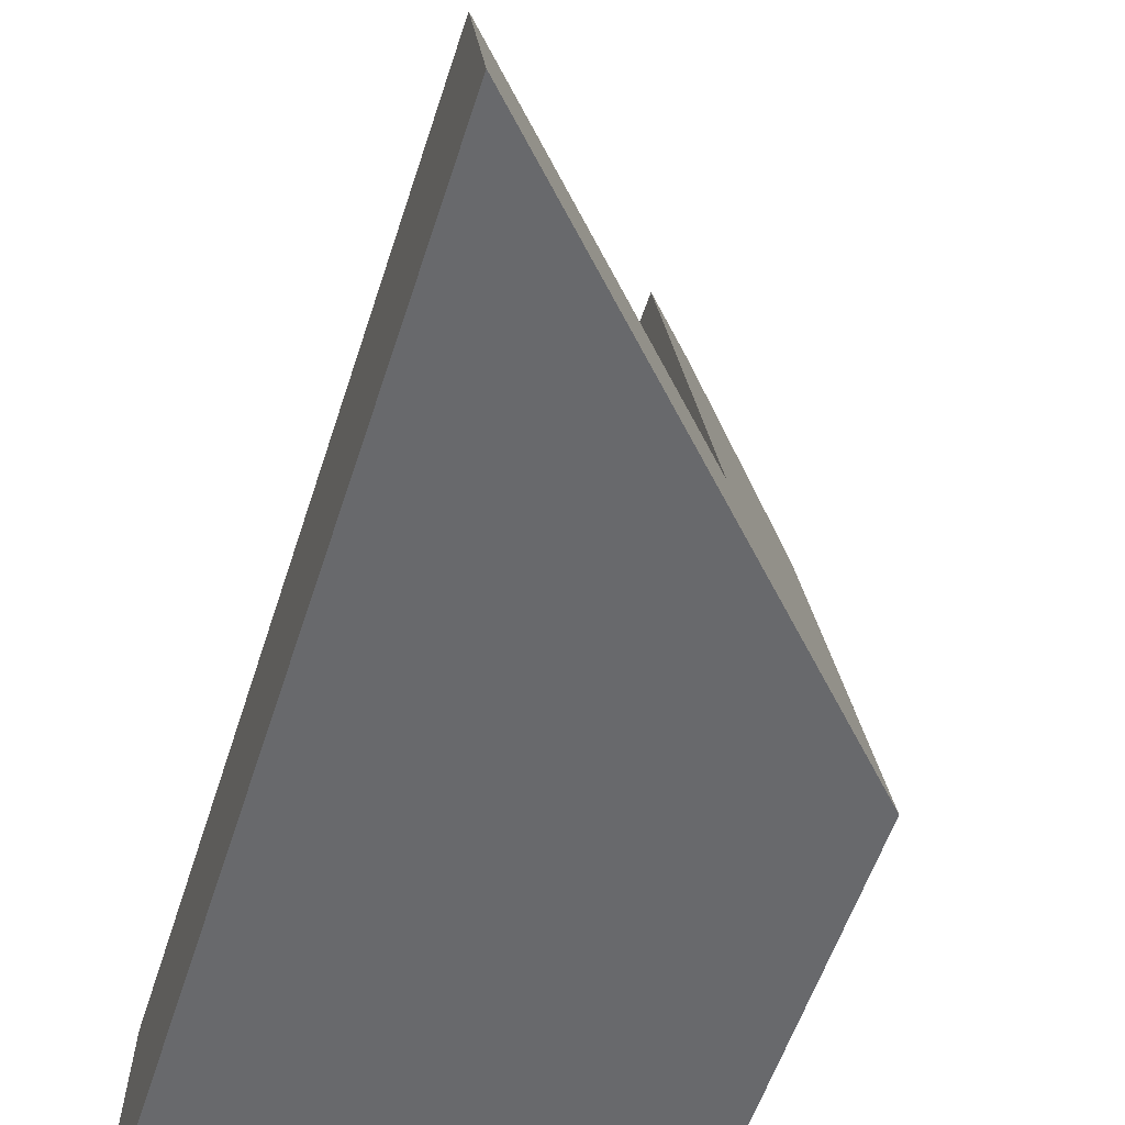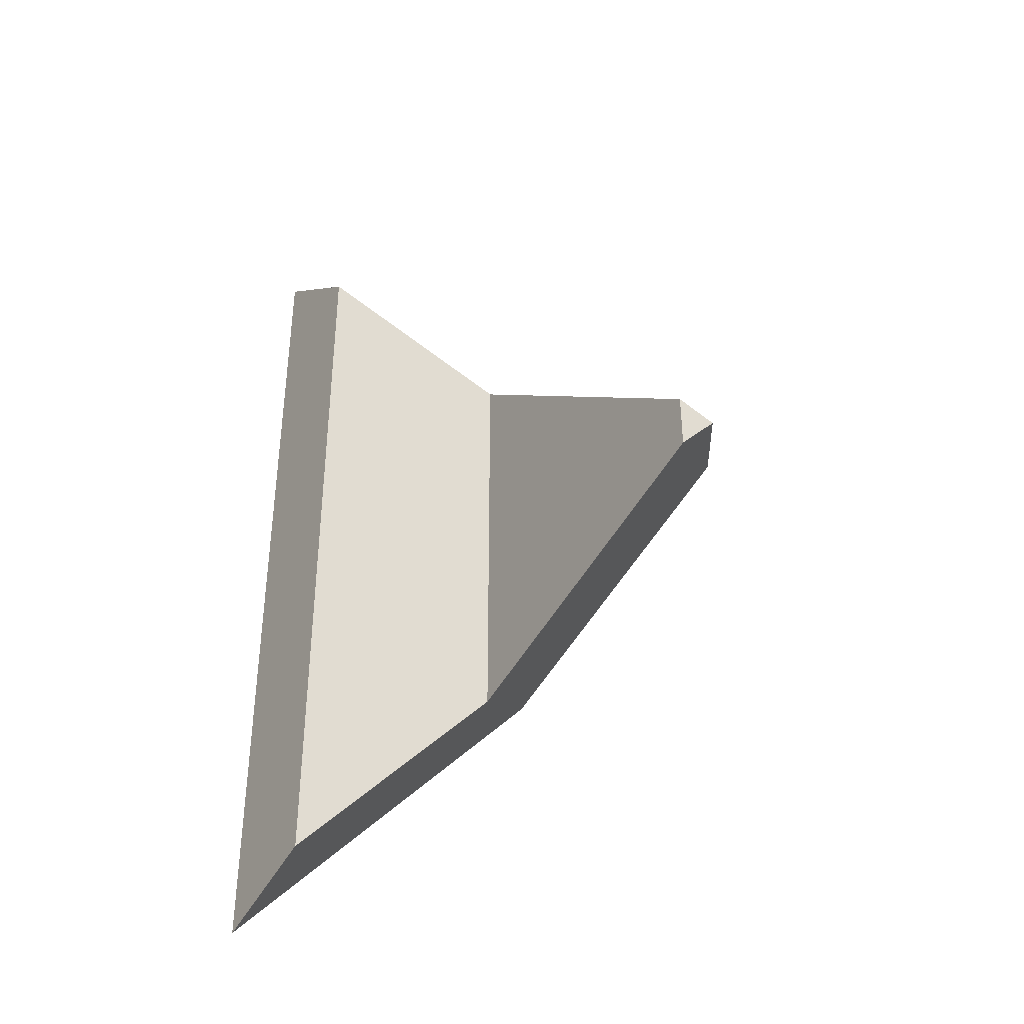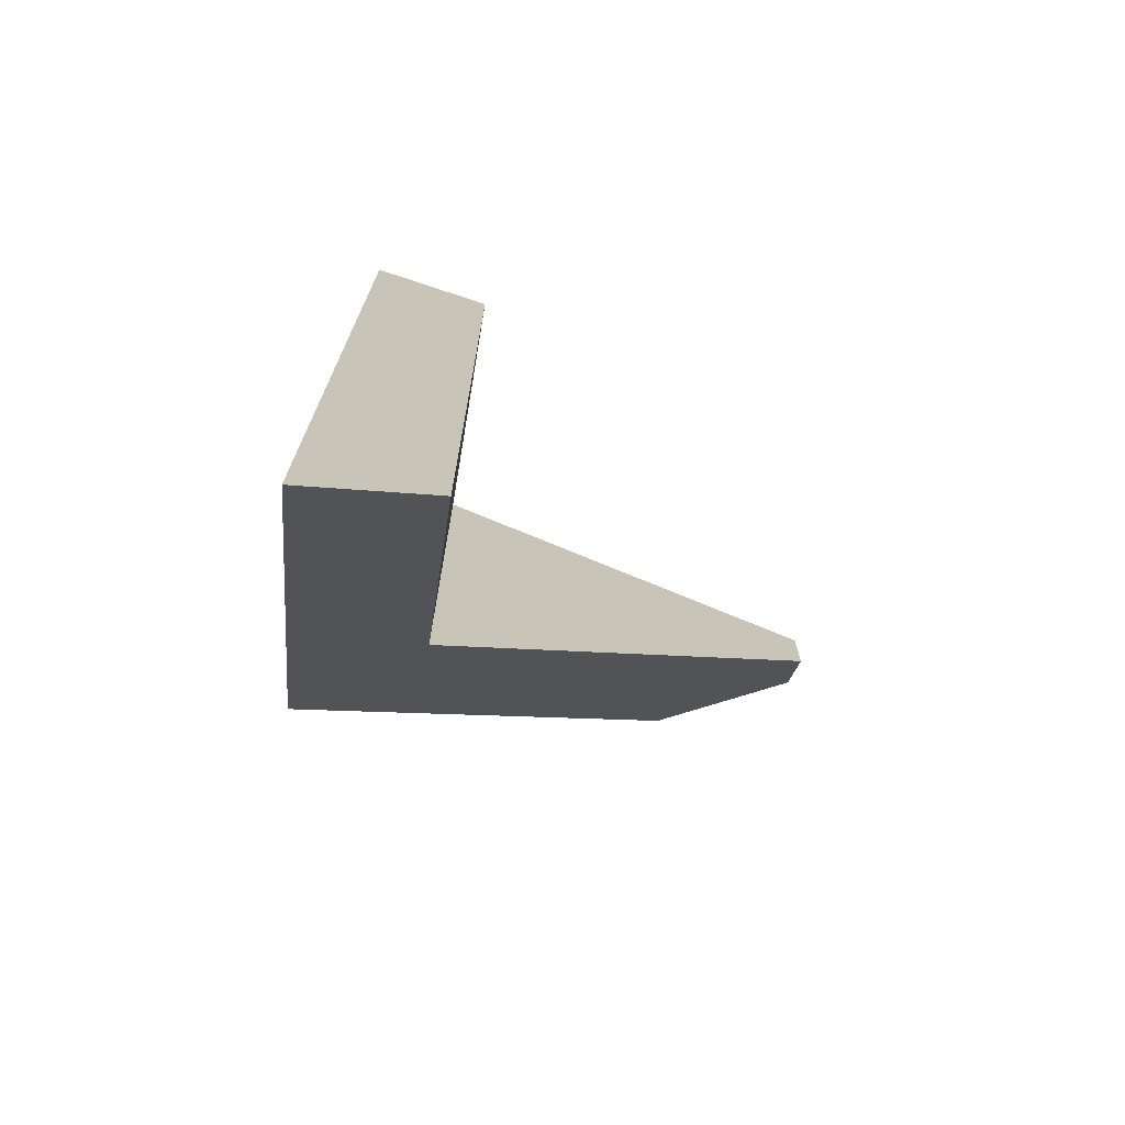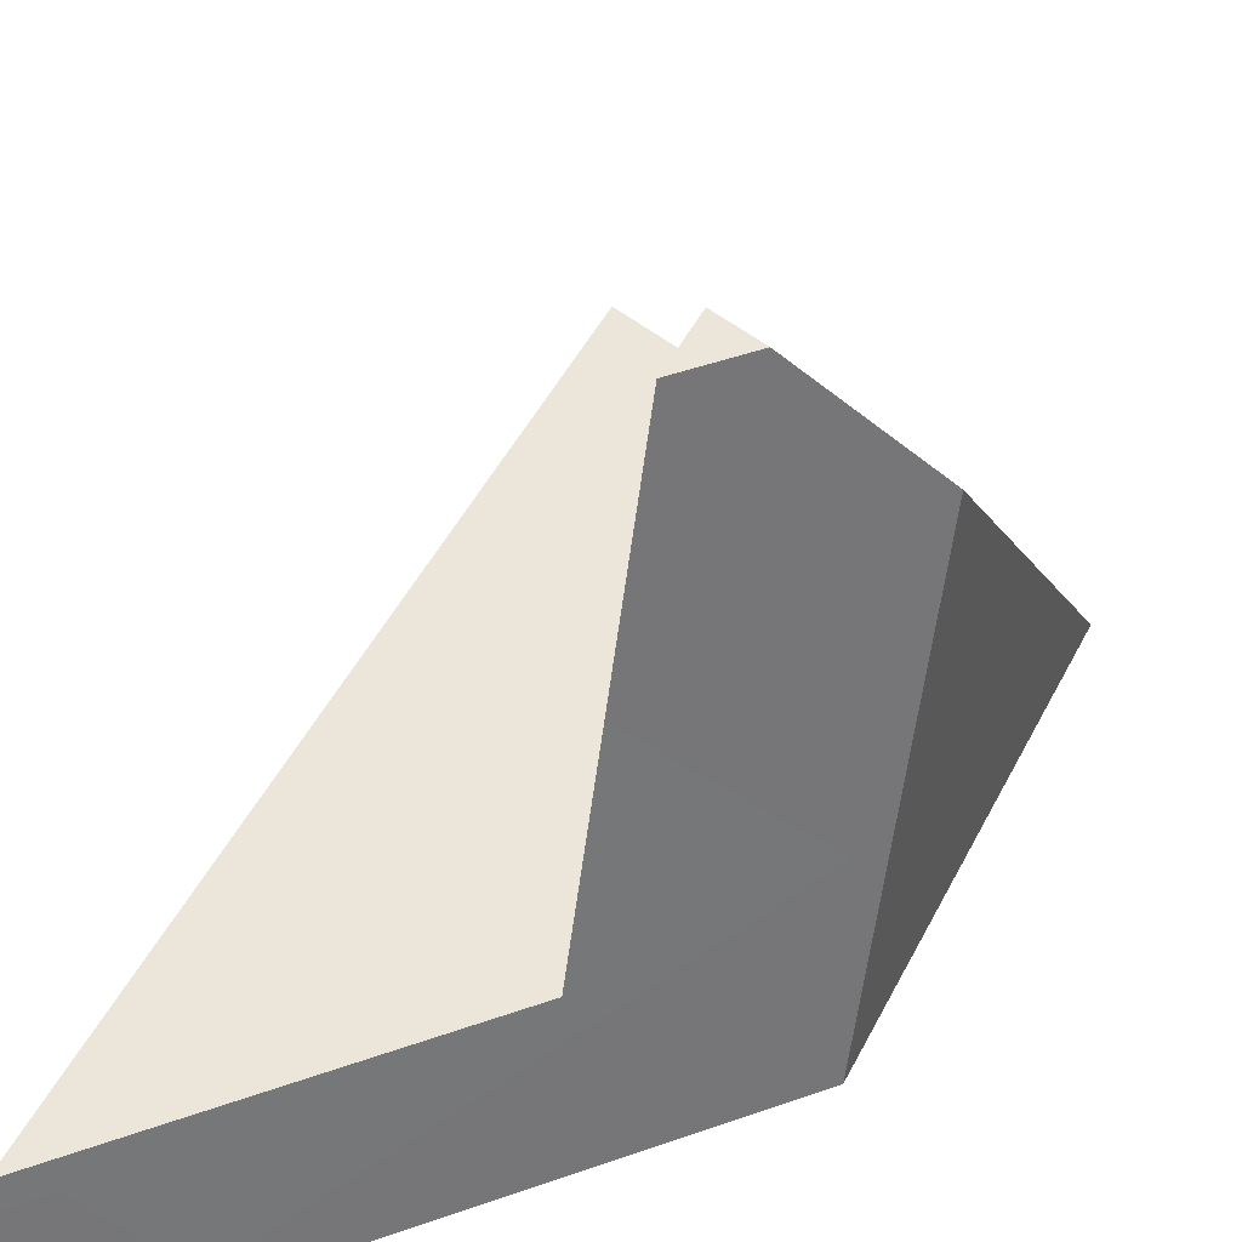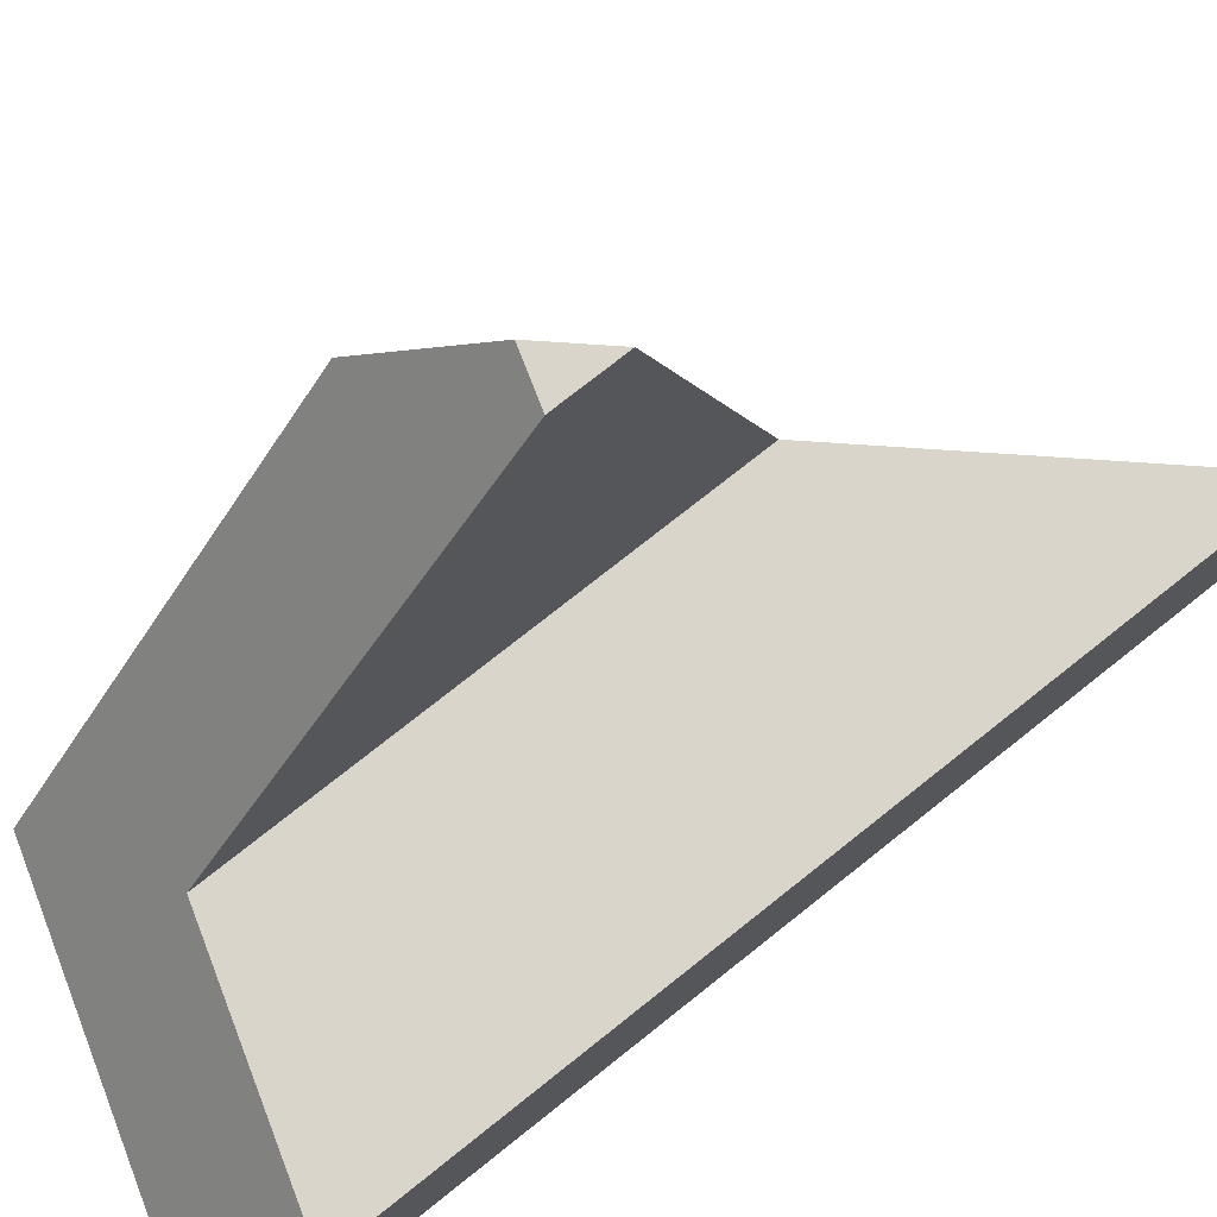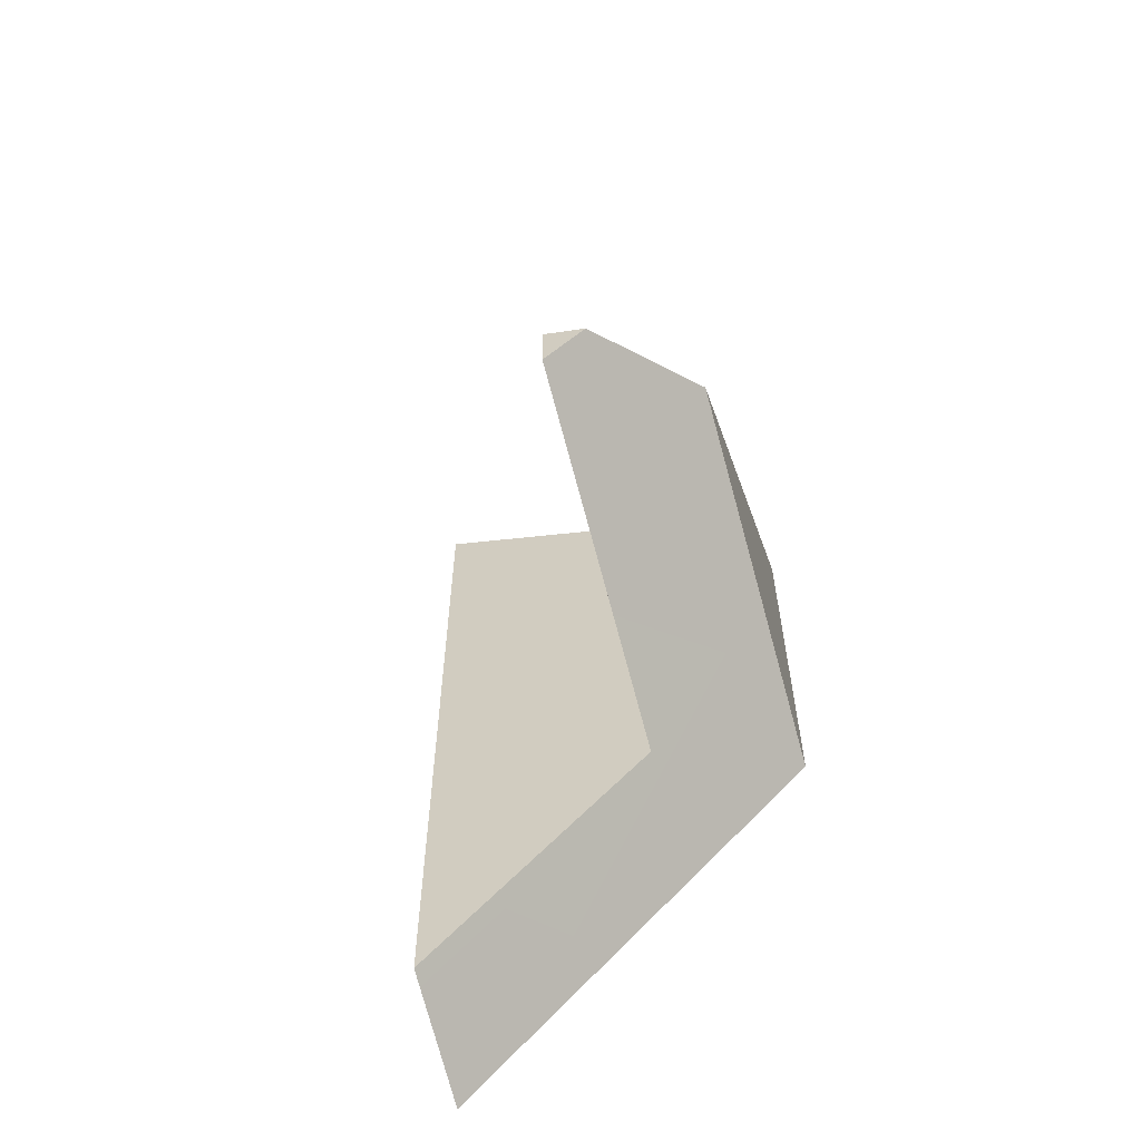
<metadata>
{"format":"obj","ext":"obj","renderer":"f3d","projection":"perspective","resolution":1024,"background":"white","views":[{"elev":-52.8,"azim":-17.0,"up":"+Z"},{"elev":-37.8,"azim":-33.0,"up":"+Y"},{"elev":-71.5,"azim":-99.5,"up":"+Y"},{"elev":46.8,"azim":25.6,"up":"+Z"},{"elev":74.4,"azim":-128.6,"up":"+Z"},{"elev":-60.6,"azim":16.2,"up":"+Y"}]}
</metadata>
<code>
g Device_Prop_Box_005_v_007
v 0.02427 -0.02437 0.2305
v 0.04866 -0.0321 0.2305
v 0.02427 -0.05877 0.2305
v 0.005526 0.202 -0.06161
v 0.1006 -0.06654 -0.06161
v 0.1006 0.1719 -0.06161
v -0.06625 -0.249 -0.06161
v -0.1054 0.2372 -0.06161
v -0.1054 -0.2918 -0.06161
v -0.1054 0.1797 0.01459
v -0.01771 -0.1721 0.01455
v -0.1054 -0.268 0.01459
v -0.06135 0.1657 0.01457
v 0.02399 -0.1265 0.01449
v 0.02401 0.1388 0.01446
v 0.02401 0.1388 0.01446
v 0.02417 -0.08993 0.131
v 0.02399 -0.1265 0.01449
v 0.02414 0.07509 0.09877
v 0.02427 -0.02437 0.2305
v 0.02427 -0.05877 0.2305
v 0.1006 0.1113 0.01871
v 0.1006 -0.03609 0.03592
v 0.1006 0.003242 0.1619
v 0.1006 -0.06654 -0.06161
v 0.1006 0.1719 -0.06161
v -0.1054 -0.2728 -0.0009542
v -0.1054 0.1797 0.01459
v -0.1054 -0.268 0.01459
v -0.1054 0.2173 -0.03528
v -0.1054 0.2372 -0.06161
v -0.1054 -0.2918 -0.06161
v 0.02399 -0.1265 0.01449
v -0.1054 -0.268 0.01459
v -0.01771 -0.1721 0.01455
v -0.1054 -0.2728 -0.0009542
v -0.06625 -0.249 -0.06161
v -0.1054 -0.2918 -0.06161
v 0.1006 -0.03609 0.03592
v 0.1006 -0.06654 -0.06161
v 0.02417 -0.08993 0.131
v 0.04866 -0.0321 0.2305
v 0.1006 0.003242 0.1619
v 0.02427 -0.05877 0.2305
v -0.1054 0.2173 -0.03528
v -0.06135 0.1657 0.01457
v -0.1054 0.1797 0.01459
v 0.02401 0.1388 0.01446
v 0.1006 0.1113 0.01871
v 0.005526 0.202 -0.06161
v -0.1054 0.2372 -0.06161
v 0.1006 0.1719 -0.06161
v 0.04866 -0.0321 0.2305
v 0.1006 0.003242 0.1619
v 0.02414 0.07509 0.09877
v 0.02427 -0.02437 0.2305
g Device_Prop_Box_005_v_007_0
f 3 2 1
f 6 5 4
f 7 4 5
f 4 7 8
f 9 8 7
f 12 11 10
f 11 13 10
f 14 13 11
f 15 13 14
f 18 17 16
f 17 19 16
f 20 19 17
f 21 20 17
f 24 23 22
f 23 25 22
f 25 26 22
f 29 28 27
f 28 30 27
f 30 31 27
f 31 32 27
f 35 34 33
f 34 36 33
f 36 37 33
f 38 37 36
f 37 39 33
f 40 39 37
f 39 41 33
f 42 41 39
f 43 42 39
f 44 41 42
f 47 46 45
f 46 48 45
f 48 49 45
f 49 50 45
f 50 51 45
f 52 50 49
f 53 49 48
f 54 49 53
f 55 53 48
f 56 53 55

</code>
